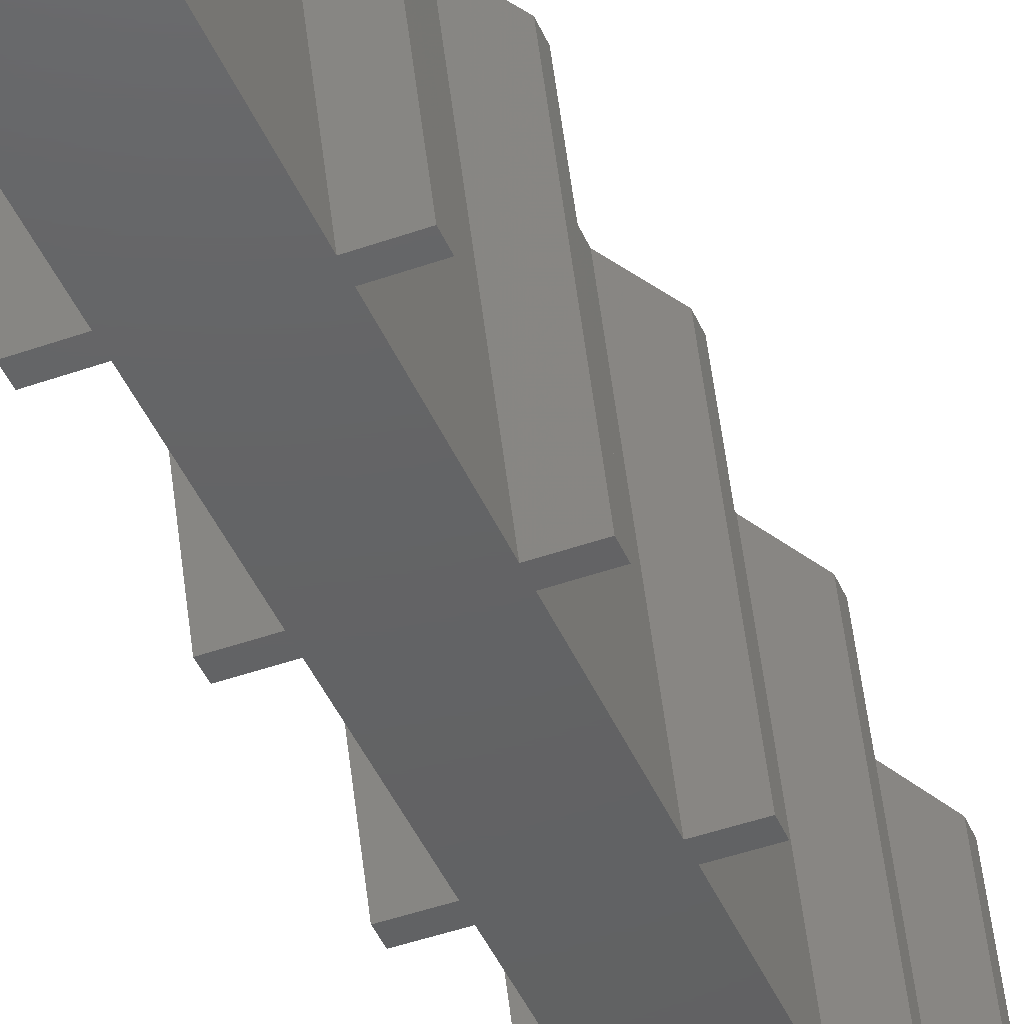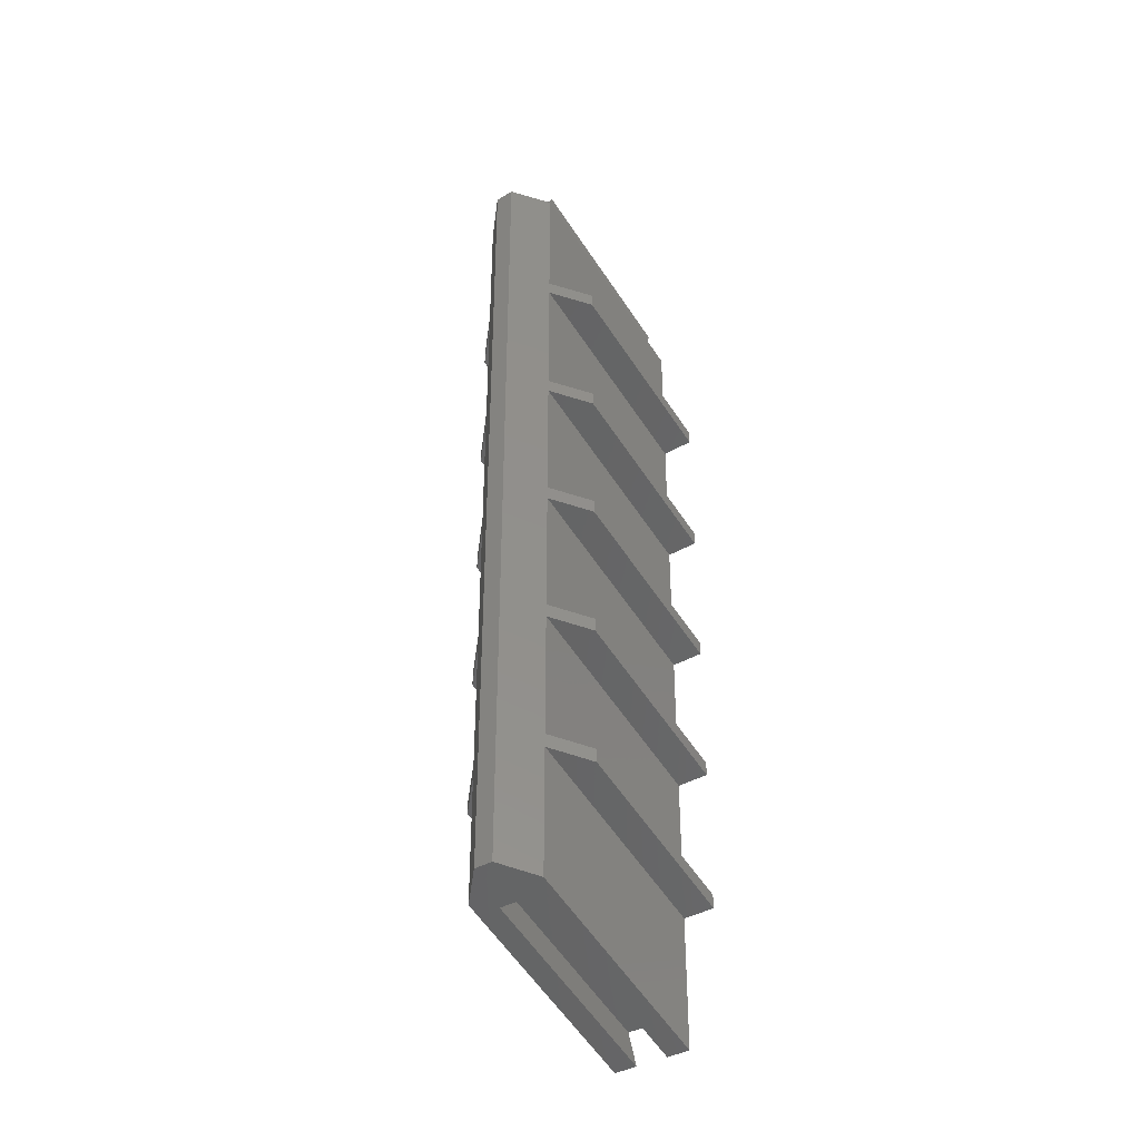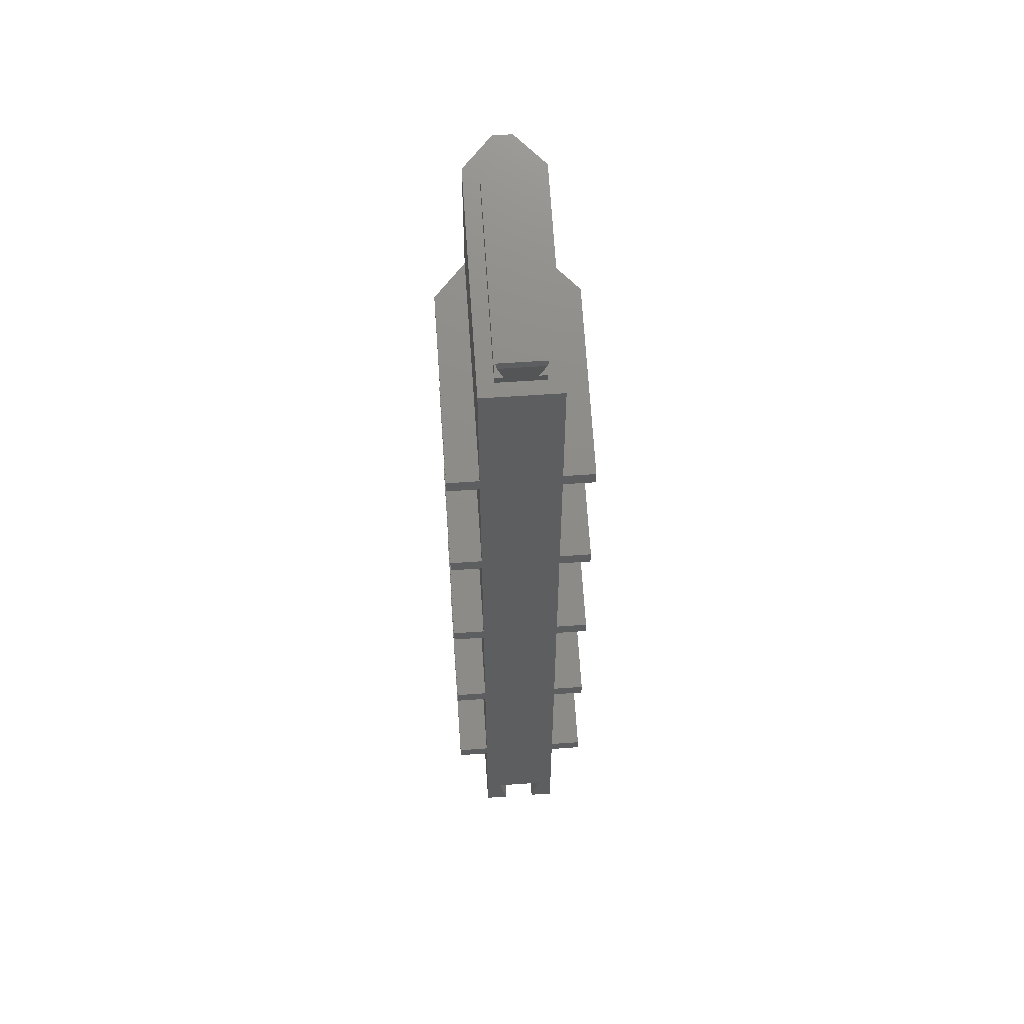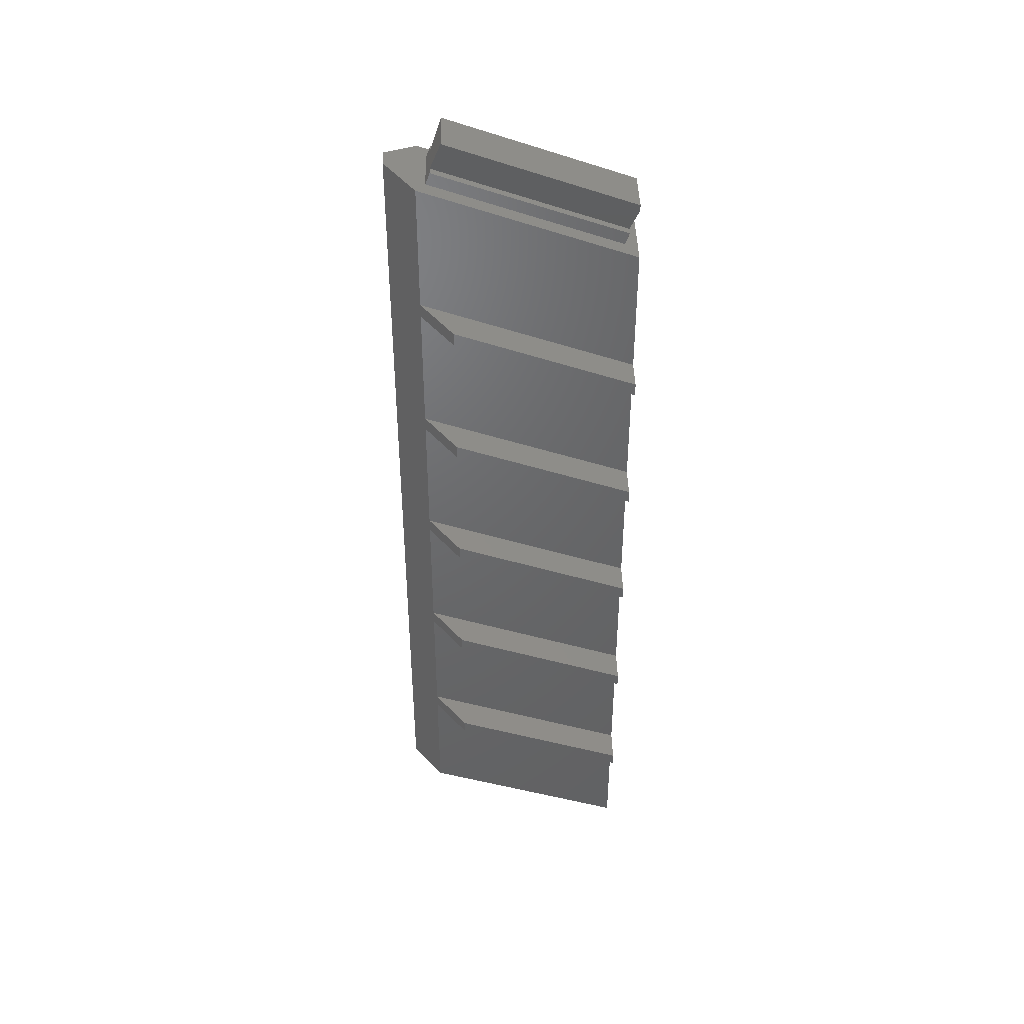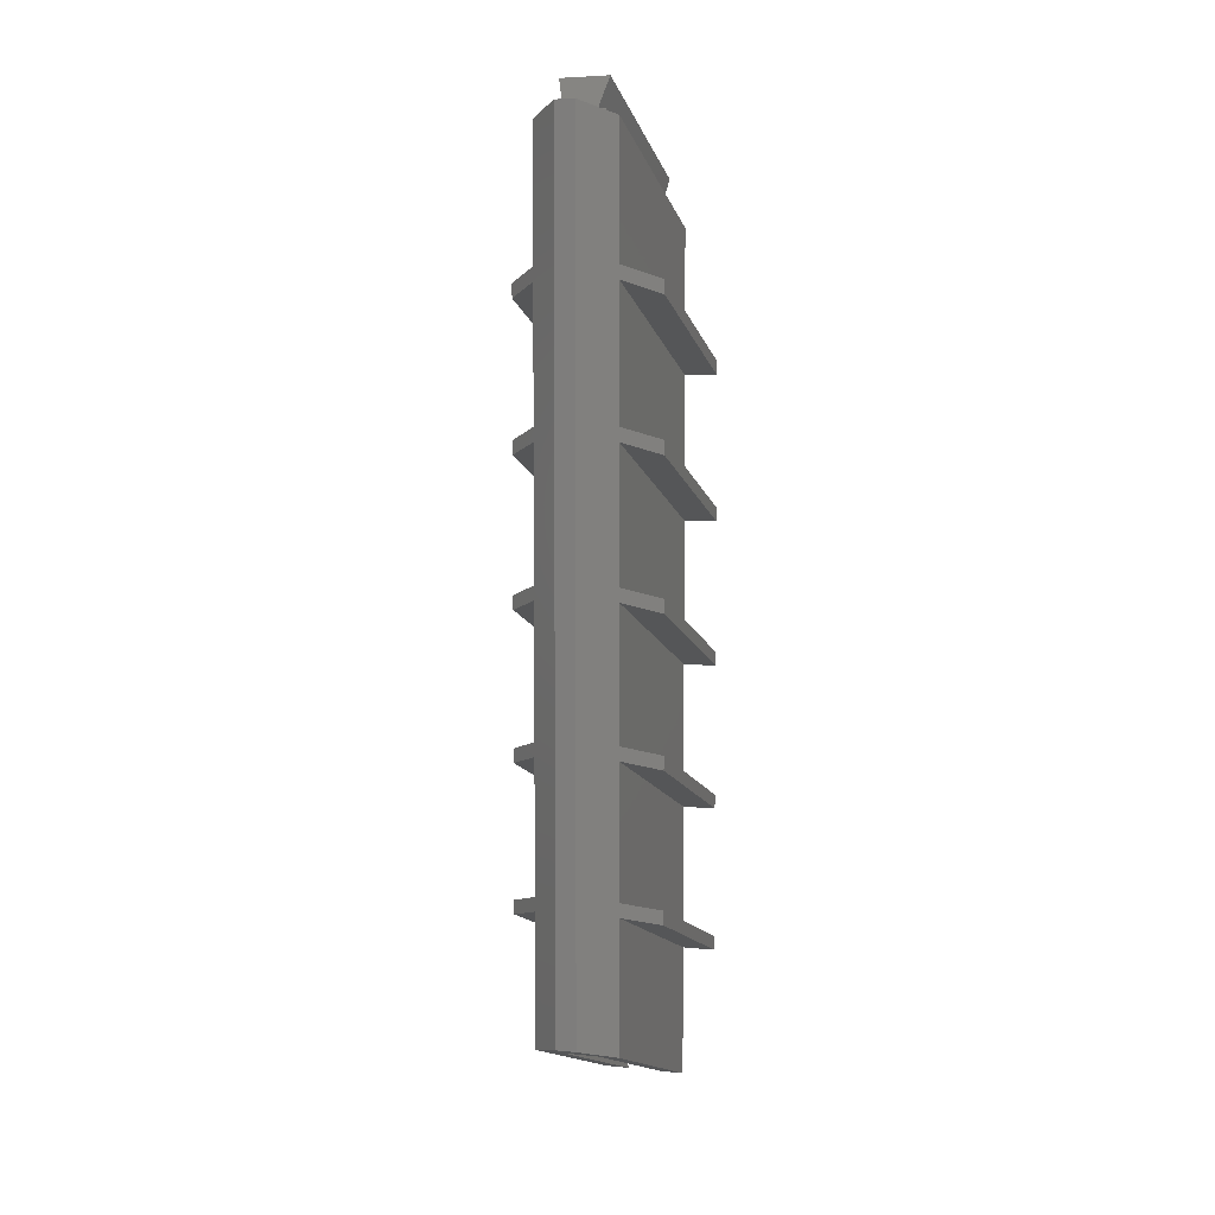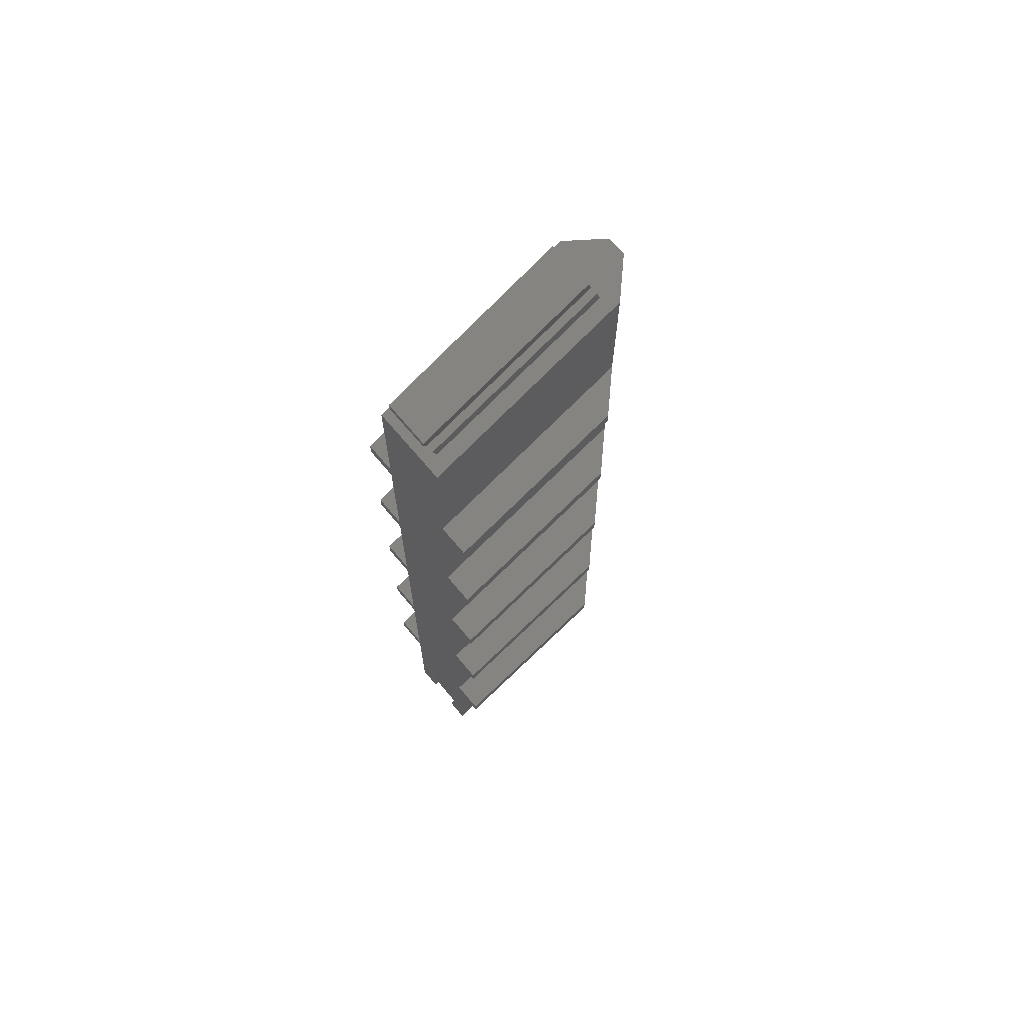
<metadata>
{"format":"stl","ext":"stl","renderer":"f3d","projection":"perspective","resolution":1024,"background":"white","views":[{"elev":-44.6,"azim":-157.5,"up":"+Z"},{"elev":-38.3,"azim":36.8,"up":"+Y"},{"elev":55.7,"azim":175.7,"up":"+Y"},{"elev":42.2,"azim":88.6,"up":"+Y"},{"elev":4.6,"azim":18.0,"up":"+Y"},{"elev":68.7,"azim":-129.9,"up":"+Y"}]}
</metadata>
<code>
# stl→obj: 120 verts, 236 faces
v -9 32.22 22.21
v -9 30.52 22.21
v -5 31.98 26.21
v -9 49.88 22.21
v -9 48.19 22.21
v -5 49.64 26.21
v -9 67.55 22.21
v -9 65.85 22.21
v -5 67.31 26.21
v -9 85.21 22.21
v -9 83.52 22.21
v -5 84.97 26.21
v -9 102.9 22.21
v -9 101.2 22.21
v -5 102.6 26.21
v -5 104.3 26.21
v -1.213 121.7 30
v -5 120.3 26.21
v -5 86.67 26.21
v -5 69 26.21
v -1.213 17.39 30
v -5 51.34 26.21
v -5 33.67 26.21
v -5 16.01 26.21
v 1.213 121.7 30
v 5 104.3 26.21
v 5 120.3 26.21
v 5 102.6 26.21
v 9 102.9 22.21
v 5 86.67 26.21
v 5 84.97 26.21
v 9 85.21 22.21
v 5 69 26.21
v 5 67.31 26.21
v 9 67.55 22.21
v 1.213 17.39 30
v 5 51.34 26.21
v 5 49.64 26.21
v 9 49.88 22.21
v 5 33.67 26.21
v 5 31.98 26.21
v 9 32.22 22.21
v 5 16.01 26.21
v 9 101.2 22.21
v 9 83.52 22.21
v 9 65.85 22.21
v 9 48.19 22.21
v 9 30.52 22.21
v -9 24.13 5.358e-15
v -9 22.44 4.982e-15
v -9 41.8 9.28e-15
v -9 40.1 8.905e-15
v -9 59.46 1.32e-14
v -9 57.77 1.283e-14
v -9 77.13 1.713e-14
v -9 75.43 1.675e-14
v -9 94.79 2.105e-14
v -9 93.1 2.067e-14
v 9 24.13 5.358e-15
v 9 22.44 4.982e-15
v 9 41.8 9.28e-15
v 9 40.1 8.905e-15
v 9 59.46 1.32e-14
v 9 57.77 1.283e-14
v 9 77.13 1.713e-14
v 9 75.43 1.675e-14
v 9 94.79 2.105e-14
v 9 93.1 2.067e-14
v -2.882 10.05 2.233e-15
v -5 6.47 1.437e-15
v -3.05 10.78 2.394e-15
v -2.05 6.47 1.437e-15
v 3.05 10.78 2.394e-15
v 5 22.44 4.982e-15
v 5 6.47 1.437e-15
v -5 22.44 4.982e-15
v 5 24.13 5.358e-15
v -5 24.13 5.358e-15
v 5 40.1 8.905e-15
v -5 40.1 8.905e-15
v -5 41.8 9.28e-15
v 5 41.8 9.28e-15
v 5 57.77 1.283e-14
v -5 57.77 1.283e-14
v 5 59.46 1.32e-14
v -5 59.46 1.32e-14
v 5 75.43 1.675e-14
v -5 75.43 1.675e-14
v 5 77.13 1.713e-14
v 2.882 10.05 2.233e-15
v 2.05 6.47 1.437e-15
v 5 93.1 2.067e-14
v 5 94.79 2.105e-14
v -5 77.13 1.713e-14
v -5 93.1 2.067e-14
v -5 94.79 2.105e-14
v 5 110.8 2.459e-14
v -5 110.8 2.459e-14
v 3 111.3 1.612
v 2 112.8 1.073
v 3 112.8 1.073
v -2 112.8 1.073
v -3 111.3 1.612
v -3 112.8 1.073
v 2.784 115.8 2.571e-14
v -2.784 115.8 2.571e-14
v 2 121.4 24.57
v 3 116.7 2.591e-14
v 3 125.1 23.2
v -2 121.4 24.57
v -3 125.1 23.2
v 3 119.9 25.1
v 3 121.4 24.57
v -3 119.9 25.1
v -3 121.4 24.57
v -3 116.7 2.591e-14
v -2.05 15.42 24.6
v 2.05 15.42 24.6
v 3.05 19.23 23.22
v -3.05 19.23 23.22
f 1 2 3
f 4 5 6
f 7 8 9
f 10 11 12
f 13 14 15
f 16 17 18
f 15 16 13
f 15 17 16
f 19 17 15
f 12 19 10
f 12 17 19
f 20 17 12
f 9 20 7
f 9 17 20
f 21 9 22
f 6 22 4
f 21 22 6
f 21 6 23
f 3 23 1
f 21 23 3
f 9 21 17
f 21 3 24
f 25 26 27
f 26 28 29
f 25 28 26
f 25 30 28
f 30 31 32
f 25 31 30
f 25 33 31
f 33 34 35
f 25 34 33
f 36 34 25
f 37 38 39
f 34 36 37
f 37 36 38
f 40 41 42
f 38 36 40
f 40 36 41
f 41 36 43
f 29 28 44
f 32 31 45
f 35 34 46
f 39 38 47
f 42 41 48
f 49 2 1
f 2 49 50
f 51 5 4
f 5 51 52
f 53 8 7
f 8 53 54
f 55 11 10
f 11 55 56
f 57 14 13
f 14 57 58
f 48 59 42
f 59 48 60
f 47 61 39
f 61 47 62
f 46 63 35
f 63 46 64
f 45 65 32
f 65 45 66
f 44 67 29
f 67 44 68
f 69 70 71
f 70 69 72
f 73 74 75
f 76 74 73
f 74 76 77
f 77 78 79
f 80 79 78
f 81 82 80
f 82 81 83
f 83 84 85
f 86 85 84
f 87 88 89
f 88 87 86
f 75 90 73
f 90 75 91
f 74 59 60
f 59 74 77
f 79 61 62
f 61 79 82
f 83 63 64
f 63 83 85
f 87 65 66
f 65 87 89
f 92 67 68
f 67 92 93
f 76 73 71
f 76 71 70
f 77 76 78
f 79 80 82
f 84 83 81
f 85 86 87
f 94 89 88
f 89 94 92
f 95 92 94
f 92 95 93
f 96 93 95
f 93 96 97
f 97 96 98
f 58 96 95
f 96 58 57
f 56 94 88
f 94 56 55
f 54 86 84
f 86 54 53
f 52 81 80
f 81 52 51
f 50 78 76
f 78 50 49
f 17 36 25
f 36 17 21
f 76 2 50
f 2 76 3
f 76 24 3
f 24 76 70
f 80 5 52
f 5 80 6
f 80 23 6
f 23 80 78
f 78 1 23
f 1 78 49
f 84 8 54
f 8 84 9
f 84 22 9
f 22 84 81
f 81 4 22
f 4 81 51
f 88 11 56
f 11 88 12
f 88 20 12
f 20 88 86
f 86 7 20
f 7 86 53
f 95 14 58
f 14 95 15
f 95 19 15
f 19 95 94
f 94 10 19
f 10 94 55
f 98 16 18
f 16 98 96
f 96 13 16
f 13 96 57
f 99 100 101
f 99 102 100
f 103 102 99
f 102 103 104
f 102 105 100
f 105 102 106
f 107 108 109
f 100 108 107
f 108 100 105
f 109 110 107
f 110 109 111
f 107 112 113
f 110 112 107
f 114 110 115
f 110 114 112
f 108 111 109
f 111 108 116
f 116 110 111
f 102 116 106
f 116 102 110
f 102 115 110
f 115 102 104
f 101 107 113
f 107 101 100
f 104 114 115
f 114 104 103
f 112 101 113
f 101 112 99
f 106 108 105
f 108 106 116
f 43 74 41
f 74 43 75
f 74 48 41
f 48 74 60
f 40 79 38
f 79 40 77
f 79 47 38
f 47 79 62
f 77 42 59
f 42 77 40
f 37 83 34
f 83 37 82
f 83 46 34
f 46 83 64
f 82 39 61
f 39 82 37
f 33 87 31
f 87 33 85
f 87 45 31
f 45 87 66
f 85 35 63
f 35 85 33
f 30 92 28
f 92 30 89
f 92 44 28
f 44 92 68
f 89 32 65
f 32 89 30
f 26 97 27
f 97 26 93
f 93 29 67
f 29 93 26
f 117 21 24
f 21 117 36
f 118 36 117
f 70 117 24
f 117 70 72
f 36 118 43
f 75 118 91
f 118 75 43
f 112 25 27
f 25 112 17
f 114 17 112
f 27 99 112
f 99 97 103
f 97 99 27
f 17 114 18
f 103 18 114
f 103 98 18
f 98 103 97
f 118 90 91
f 73 118 119
f 118 73 90
f 117 72 69
f 117 119 118
f 119 117 120
f 71 119 120
f 119 71 73
f 117 71 120
f 71 117 69

</code>
